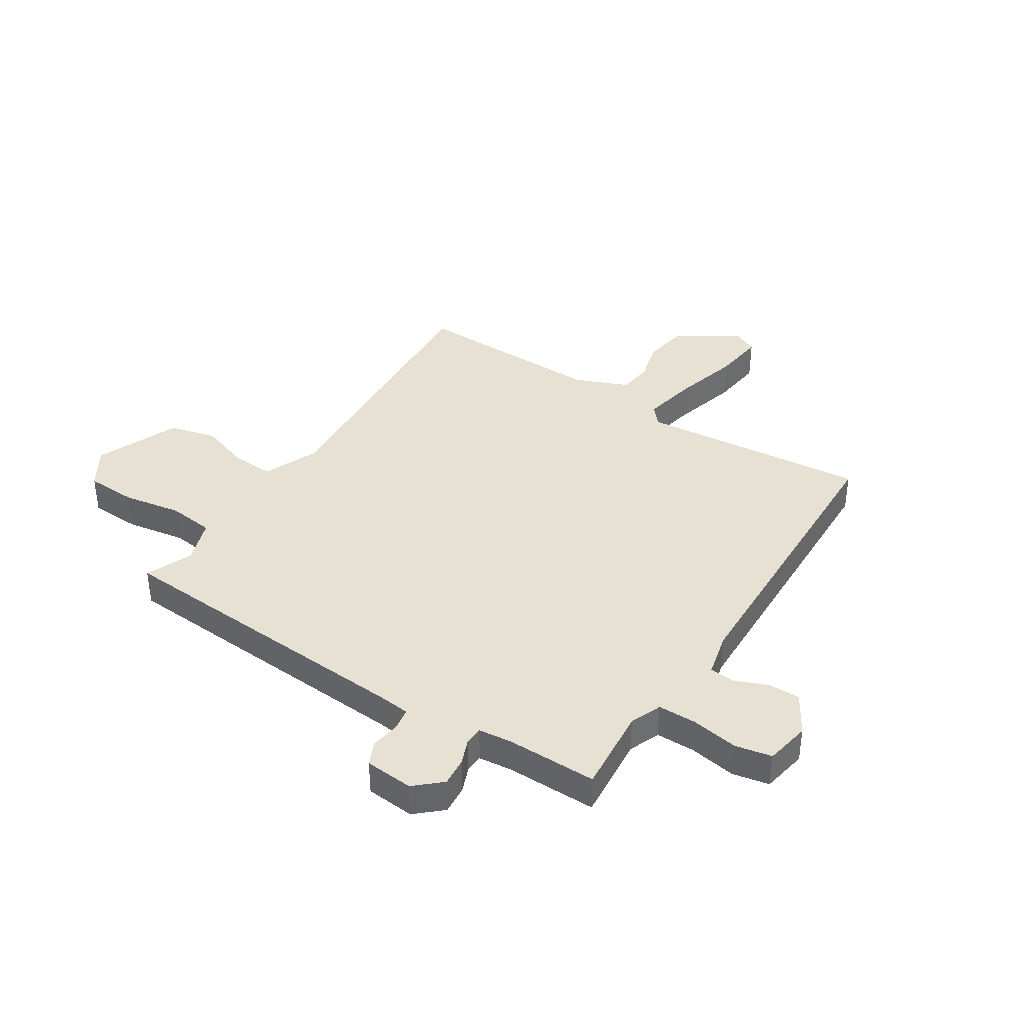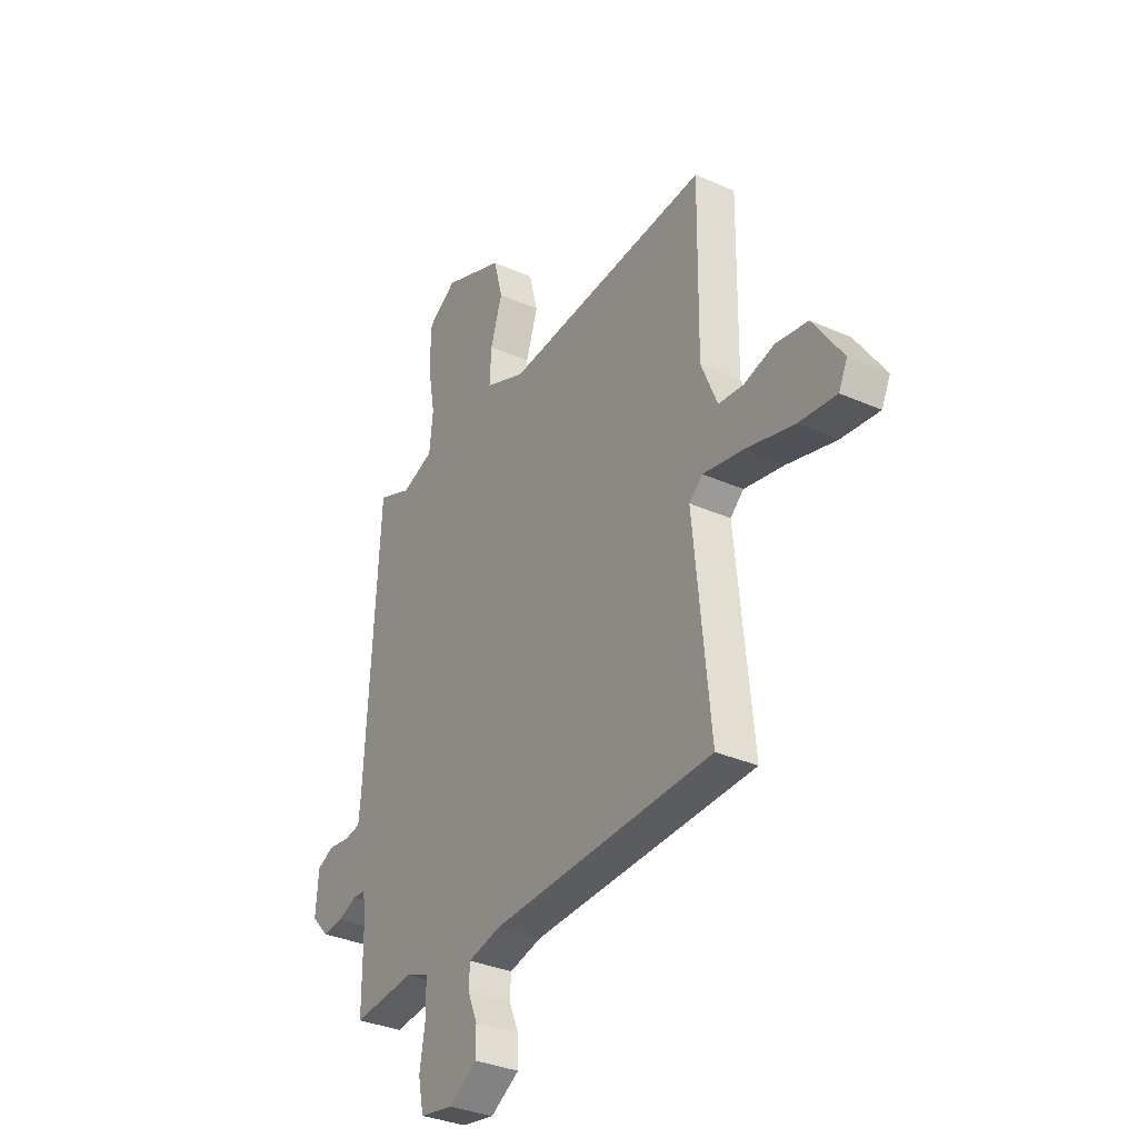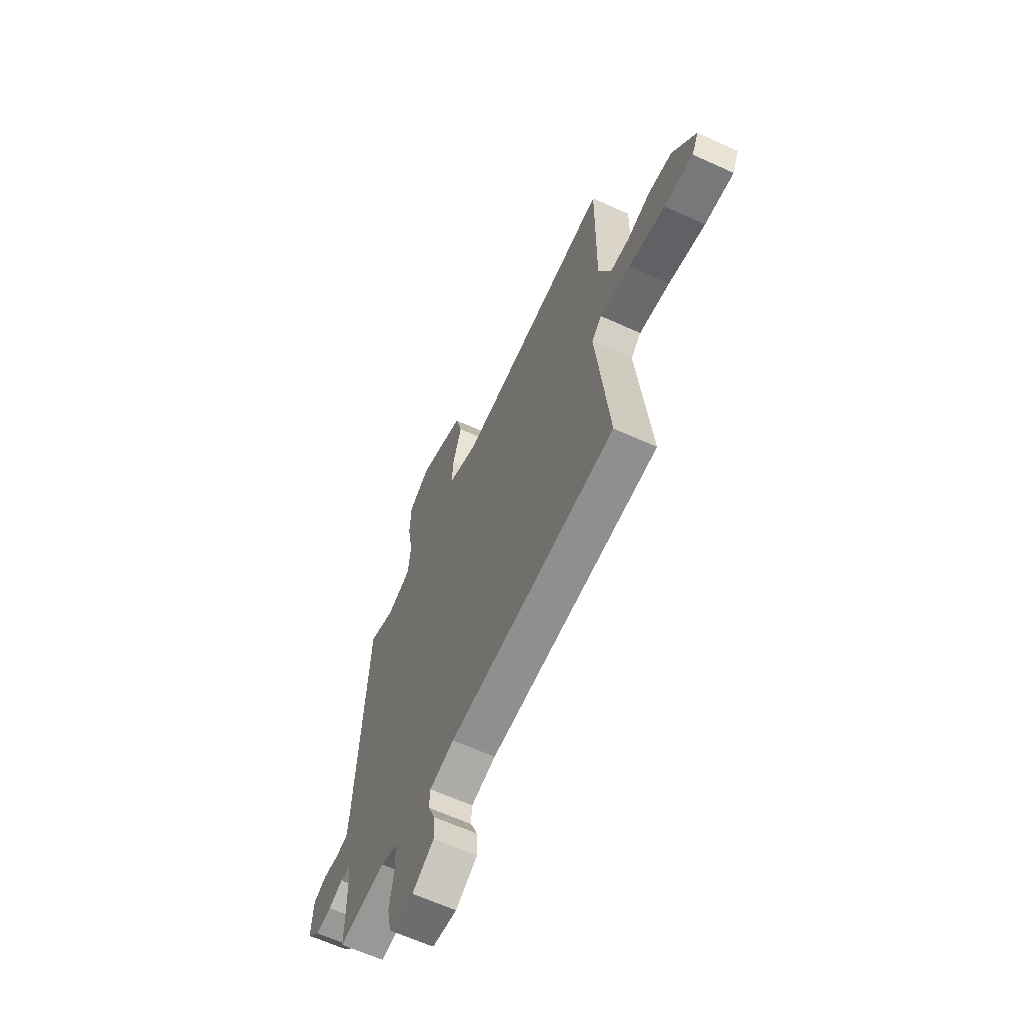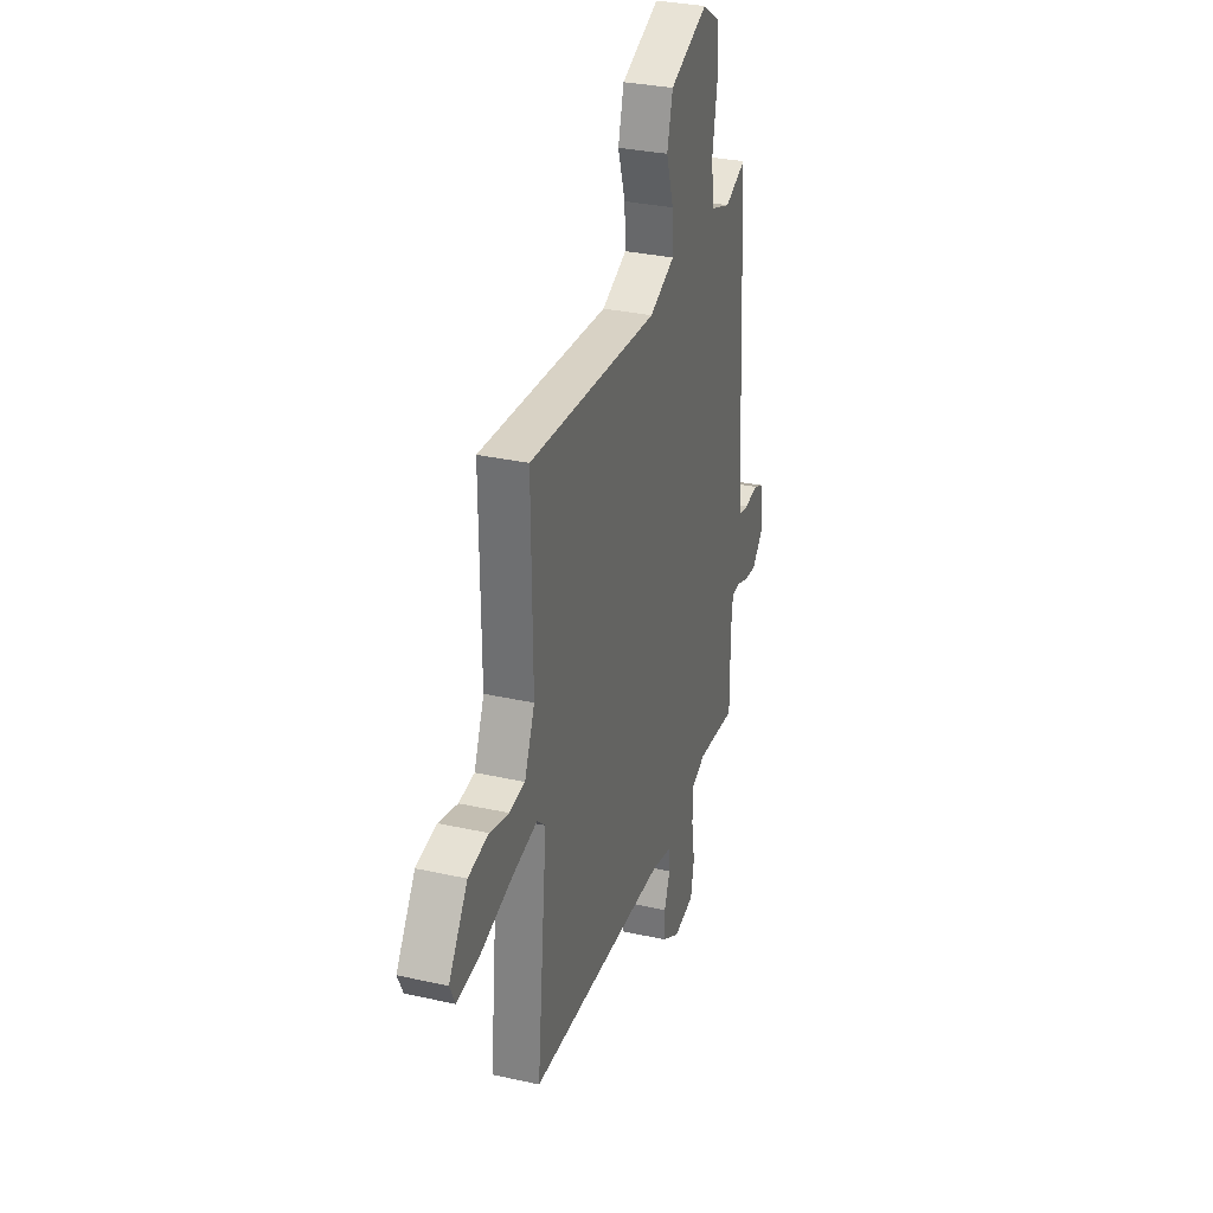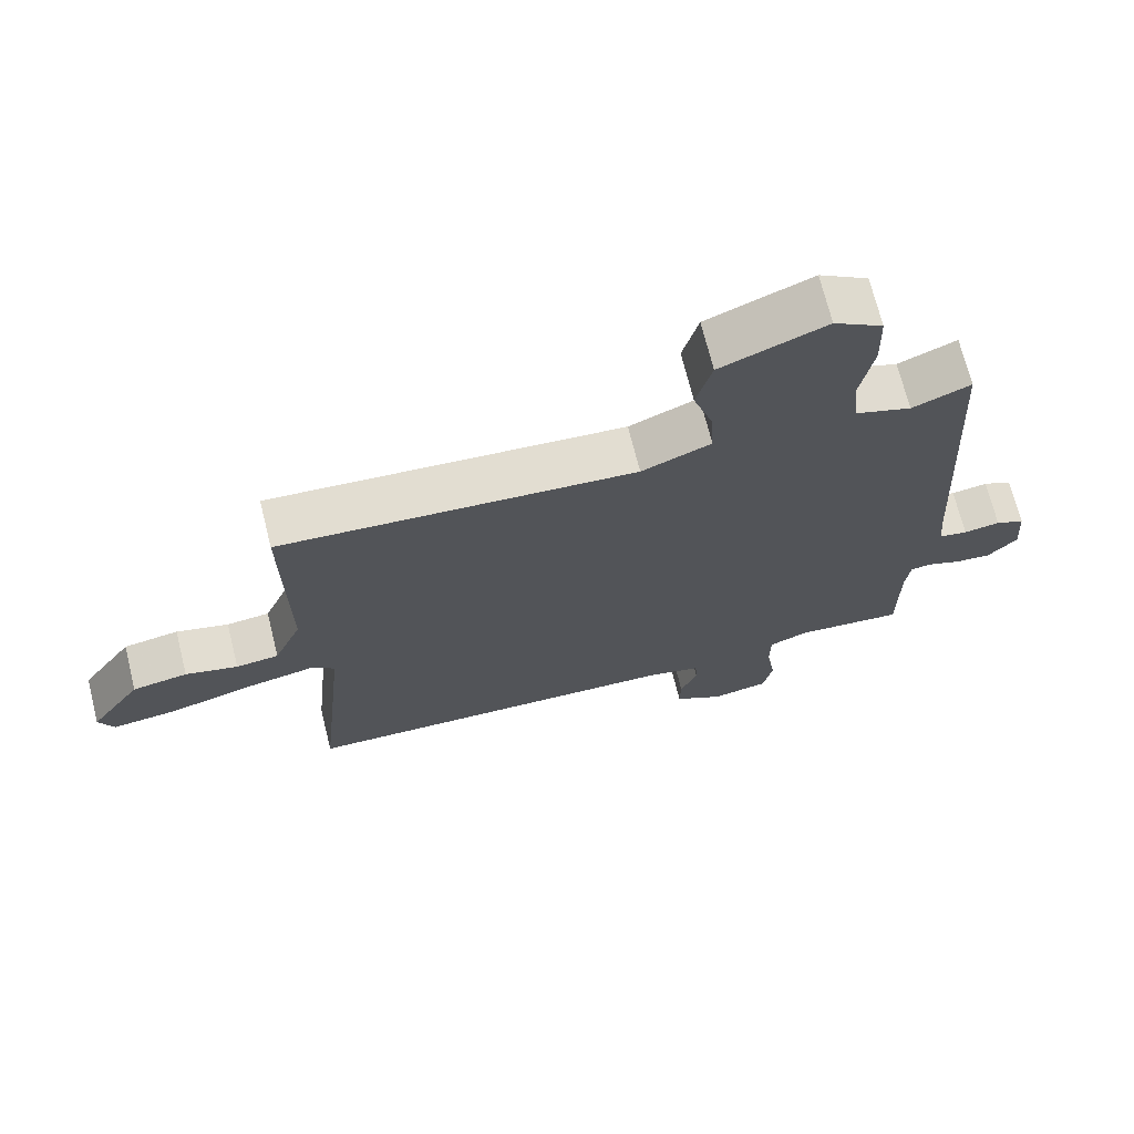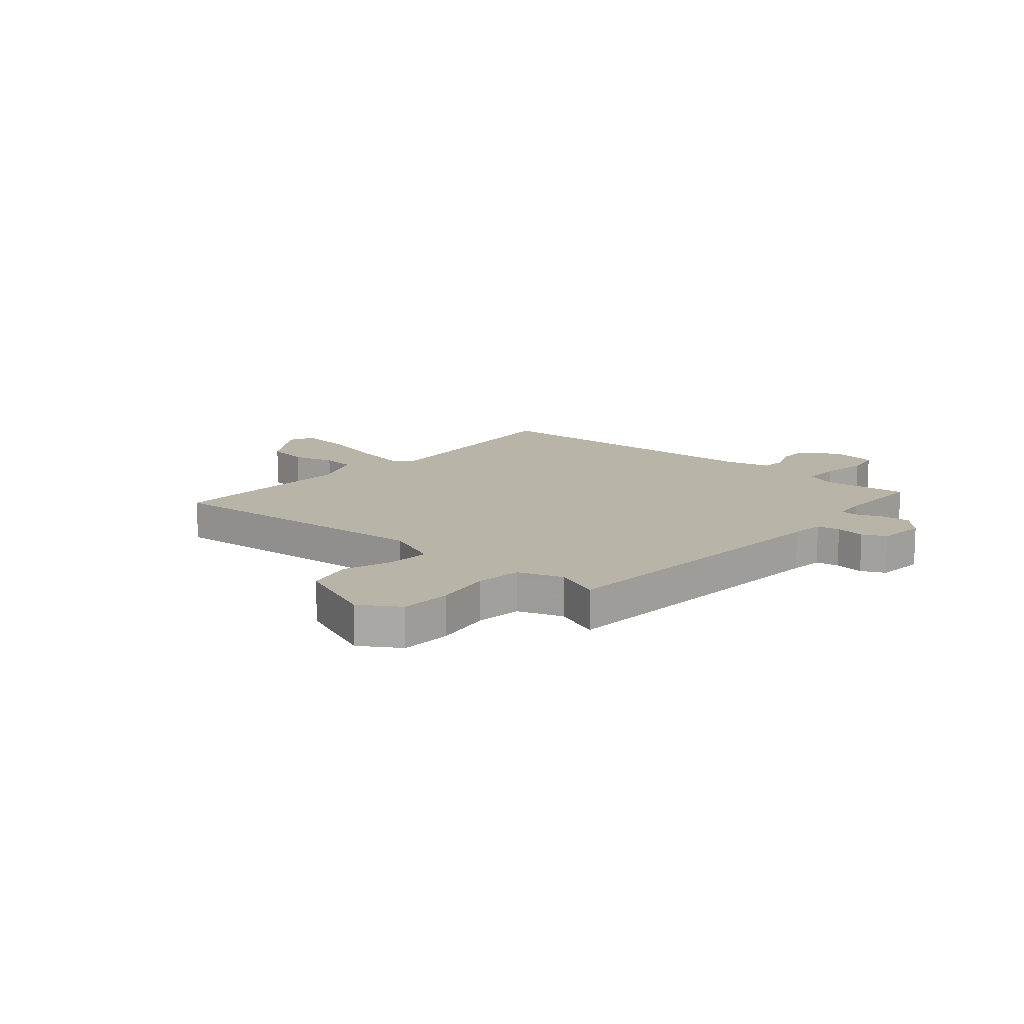
<metadata>
{"format":"obj","ext":"obj","renderer":"f3d","projection":"perspective","resolution":1024,"background":"white","views":[{"elev":38.9,"azim":123.0,"up":"+Y"},{"elev":-33.3,"azim":-121.3,"up":"+Z"},{"elev":-63.6,"azim":-114.7,"up":"+Z"},{"elev":31.4,"azim":-72.4,"up":"+Z"},{"elev":70.3,"azim":-14.0,"up":"+Z"},{"elev":13.1,"azim":41.0,"up":"+Y"}]}
</metadata>
<code>
v 0.5 0.07 -0.5
v 0.341 0.07 -0.485
v 0.283 0.07 -0.508
v 0.282 0.07 -0.58
v 0.296 0.07 -0.666
v 0.282 0.07 -0.734
v 0.198 0.07 -0.749
v 0.125 0.07 -0.705
v 0.126 0.07 -0.646
v 0.151 0.07 -0.586
v 0.148 0.07 -0.539
v 0.065 0.07 -0.519
v -0.5 0.07 -0.5
v -0.458 0.07 -0.079
v -0.492 0.07 -0.049
v -0.594 0.07 -0.069
v -0.716 0.07 -0.102
v -0.812 0.07 -0.113
v -0.834 0.07 -0.067
v -0.758 0.07 0.045
v -0.677 0.07 0.059
v -0.6 0.07 0.038
v -0.537 0.07 0.045
v -0.496 0.07 0.143
v -0.5 0.07 0.5
v 0.022 0.07 0.462
v 0.124 0.07 0.505
v 0.12 0.07 0.583
v 0.09 0.07 0.675
v 0.113 0.07 0.762
v 0.267 0.07 0.825
v 0.339 0.07 0.779
v 0.342 0.07 0.685
v 0.323 0.07 0.578
v 0.332 0.07 0.493
v 0.414 0.07 0.464
v 0.5 0.07 0.5
v 0.533 0.07 -0.074
v 0.539 0.07 -0.136
v 0.581 0.07 -0.143
v 0.635 0.07 -0.135
v 0.678 0.07 -0.155
v 0.685 0.07 -0.245
v 0.641 0.07 -0.293
v 0.588 0.07 -0.288
v 0.54 0.07 -0.269
v 0.507 0.07 -0.271
v 0.5 0.07 -0.333
v 0.5 0 -0.5
v 0.341 0 -0.485
v 0.283 0 -0.508
v 0.282 0 -0.58
v 0.296 0 -0.666
v 0.282 0 -0.734
v 0.198 0 -0.749
v 0.125 0 -0.705
v 0.126 0 -0.646
v 0.151 0 -0.586
v 0.148 0 -0.539
v 0.065 0 -0.519
v -0.5 0 -0.5
v -0.458 0 -0.079
v -0.492 0 -0.049
v -0.594 0 -0.069
v -0.716 0 -0.102
v -0.812 0 -0.113
v -0.834 0 -0.067
v -0.758 0 0.045
v -0.677 0 0.059
v -0.6 0 0.038
v -0.537 0 0.045
v -0.496 0 0.143
v -0.5 0 0.5
v 0.022 0 0.462
v 0.124 0 0.505
v 0.12 0 0.583
v 0.09 0 0.675
v 0.113 0 0.762
v 0.267 0 0.825
v 0.339 0 0.779
v 0.342 0 0.685
v 0.323 0 0.578
v 0.332 0 0.493
v 0.414 0 0.464
v 0.5 0 0.5
v 0.533 0 -0.074
v 0.539 0 -0.136
v 0.581 0 -0.143
v 0.635 0 -0.135
v 0.678 0 -0.155
v 0.685 0 -0.245
v 0.641 0 -0.293
v 0.588 0 -0.288
v 0.54 0 -0.269
v 0.507 0 -0.271
v 0.5 0 -0.333
f 44 45 46
f 43 44 46
f 42 43 46
f 41 42 46
f 40 41 46
f 39 40 46 47
f 38 39 47
f 36 37 38 47
f 35 36 47 48
f 32 33 34
f 31 32 34
f 30 31 34
f 29 30 34
f 28 29 34
f 27 28 34 35
f 48 1 2
f 35 48 2
f 27 35 2
f 26 27 2
f 20 21 22
f 19 20 22
f 18 19 22
f 17 18 22
f 16 17 22
f 15 16 22 23
f 14 15 23 24
f 12 13 14
f 26 2 3
f 25 26 3
f 24 25 3
f 14 24 3
f 12 14 3
f 11 12 3
f 8 9 10
f 7 8 10
f 6 7 10
f 5 6 10
f 4 5 10
f 3 4 10 11
f 94 93 92
f 94 92 91
f 94 91 90
f 94 90 89
f 94 89 88
f 95 94 88 87
f 95 87 86
f 95 86 85 84
f 96 95 84 83
f 82 81 80
f 82 80 79
f 82 79 78
f 82 78 77
f 82 77 76
f 83 82 76 75
f 50 49 96
f 50 96 83
f 50 83 75
f 50 75 74
f 70 69 68
f 70 68 67
f 70 67 66
f 70 66 65
f 70 65 64
f 71 70 64 63
f 72 71 63 62
f 62 61 60
f 51 50 74
f 51 74 73
f 51 73 72
f 51 72 62
f 51 62 60
f 51 60 59
f 58 57 56
f 58 56 55
f 58 55 54
f 58 54 53
f 58 53 52
f 59 58 52 51
f 1 49 50 2
f 2 50 51 3
f 3 51 52 4
f 4 52 53 5
f 5 53 54 6
f 6 54 55 7
f 7 55 56 8
f 8 56 57 9
f 9 57 58 10
f 10 58 59 11
f 11 59 60 12
f 12 60 61 13
f 13 61 62 14
f 14 62 63 15
f 15 63 64 16
f 16 64 65 17
f 17 65 66 18
f 18 66 67 19
f 19 67 68 20
f 20 68 69 21
f 21 69 70 22
f 22 70 71 23
f 23 71 72 24
f 24 72 73 25
f 25 73 74 26
f 26 74 75 27
f 27 75 76 28
f 28 76 77 29
f 29 77 78 30
f 30 78 79 31
f 31 79 80 32
f 32 80 81 33
f 33 81 82 34
f 34 82 83 35
f 35 83 84 36
f 36 84 85 37
f 37 85 86 38
f 38 86 87 39
f 39 87 88 40
f 40 88 89 41
f 41 89 90 42
f 42 90 91 43
f 43 91 92 44
f 44 92 93 45
f 45 93 94 46
f 46 94 95 47
f 47 95 96 48
f 48 96 49 1

</code>
